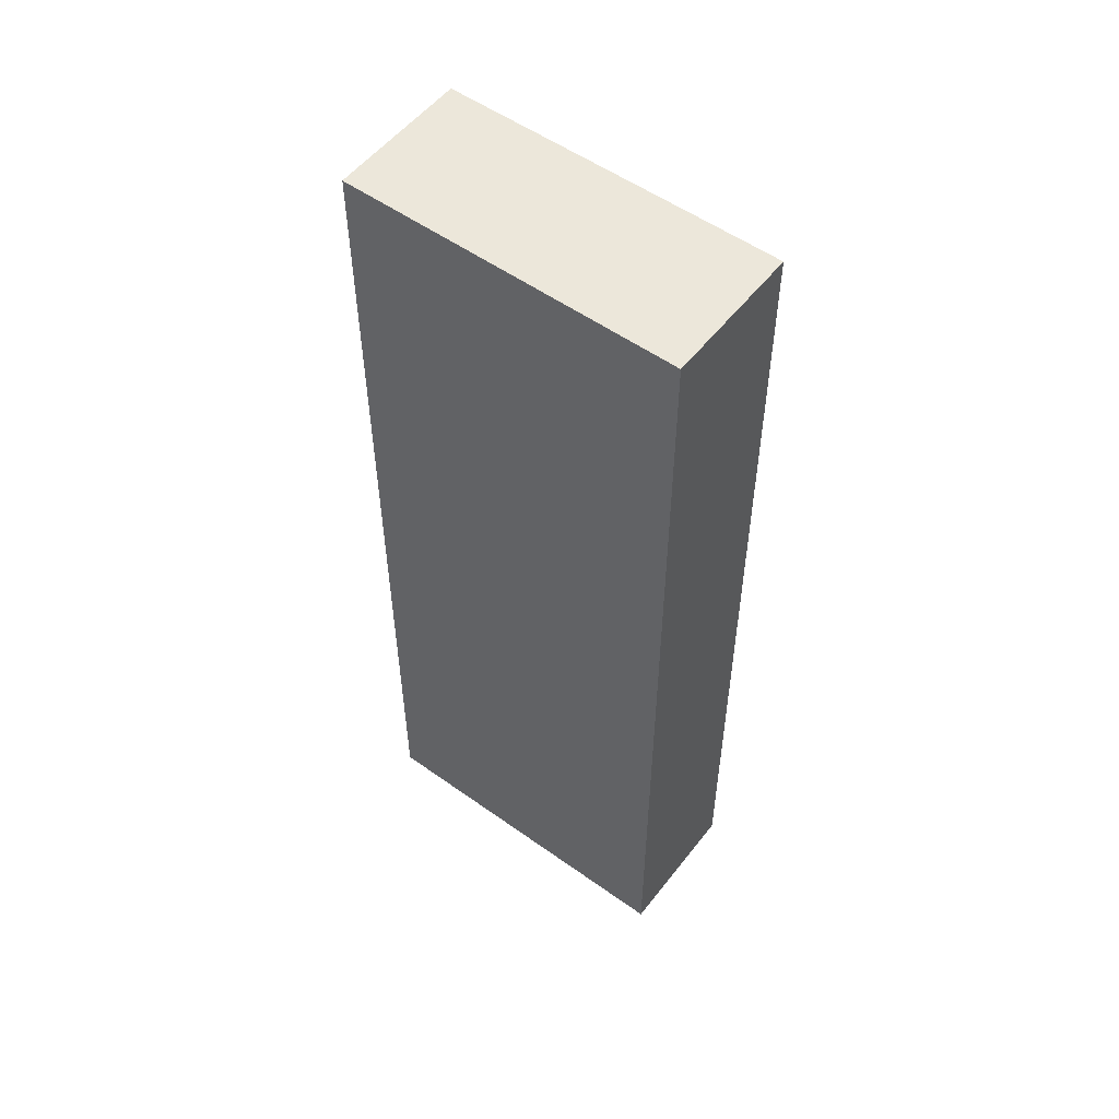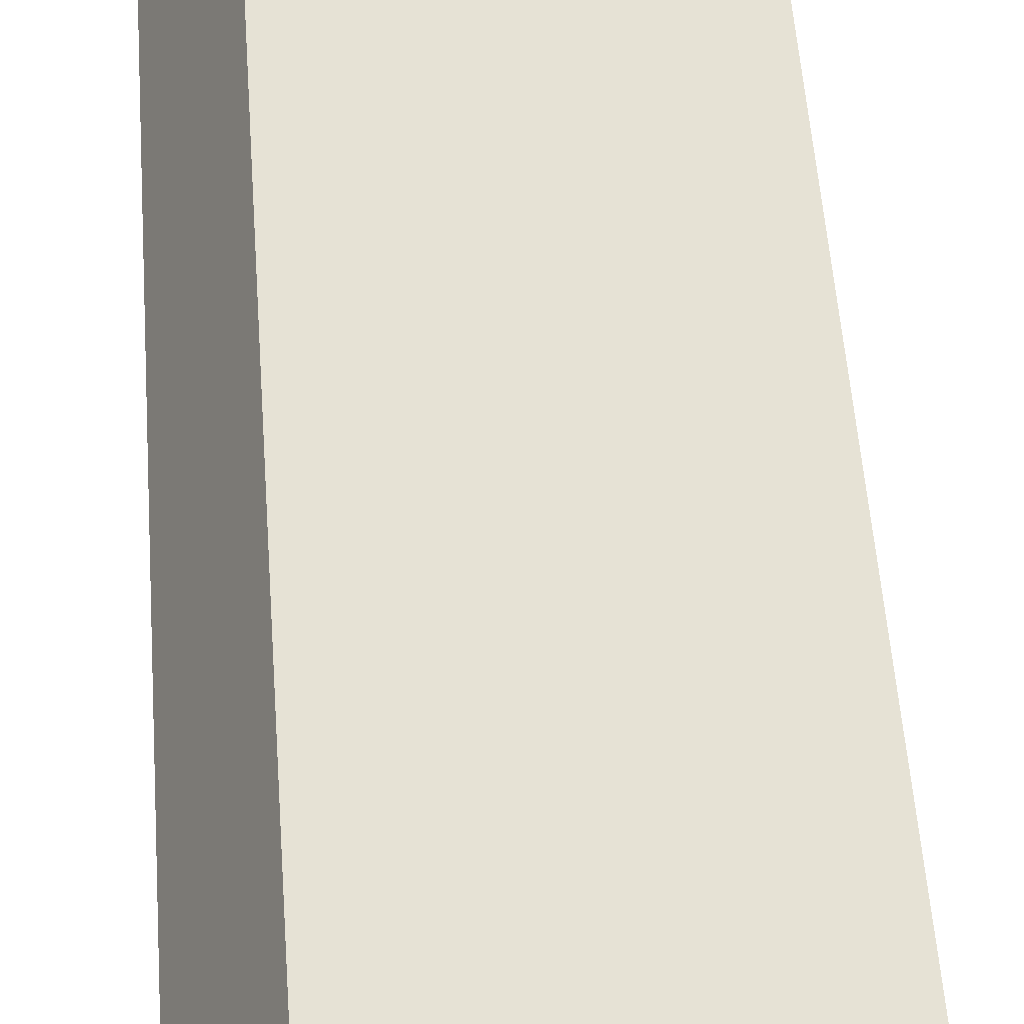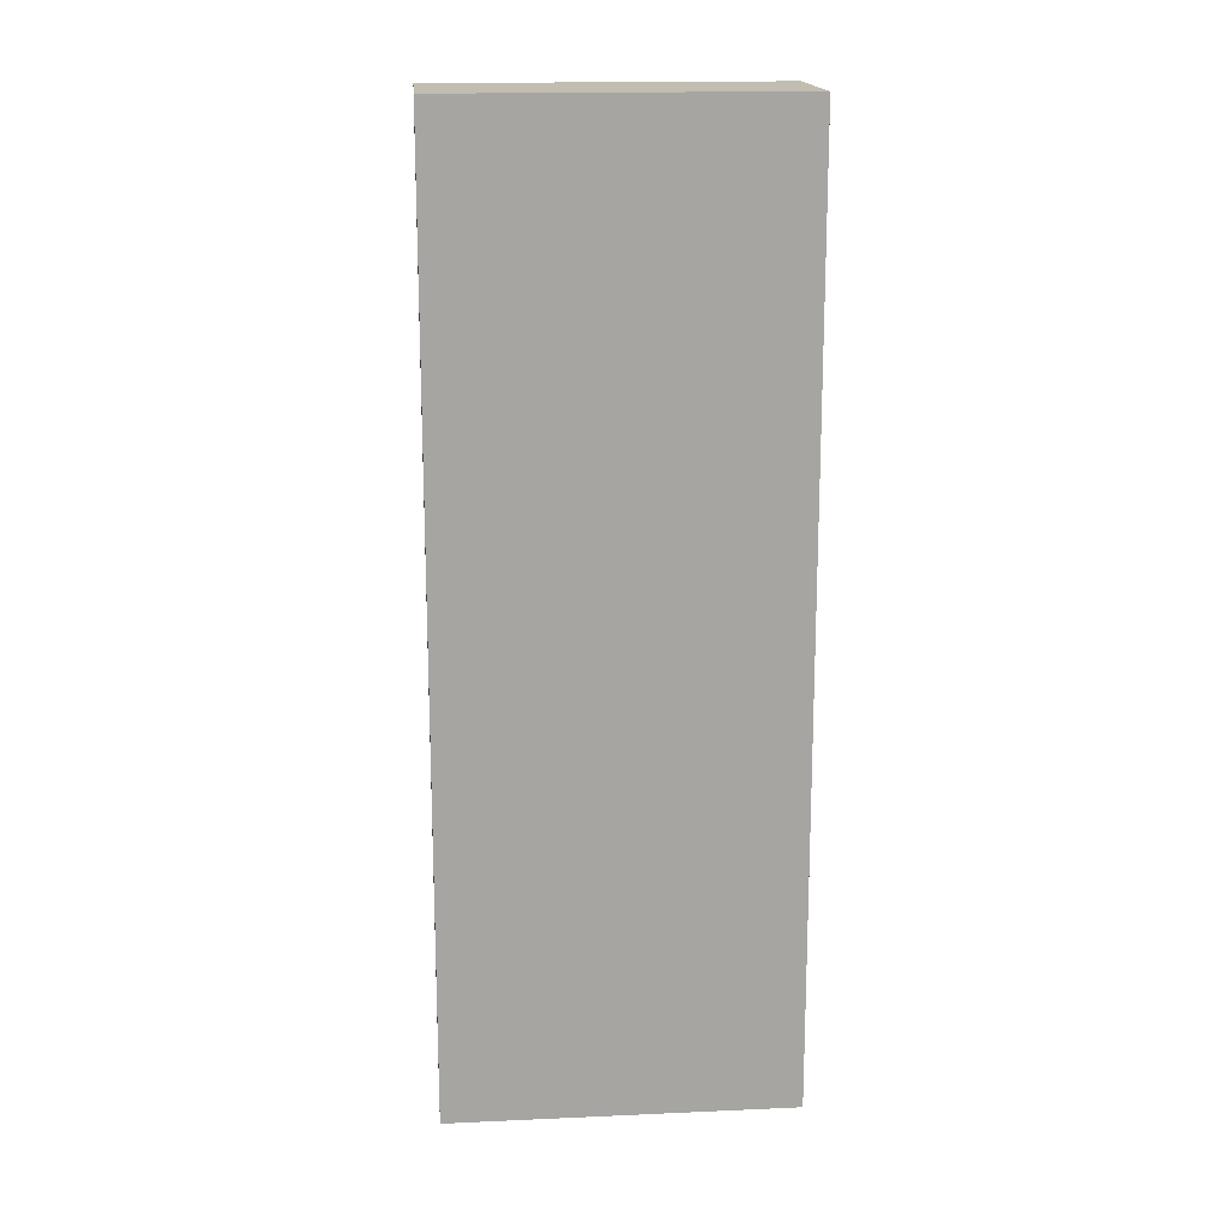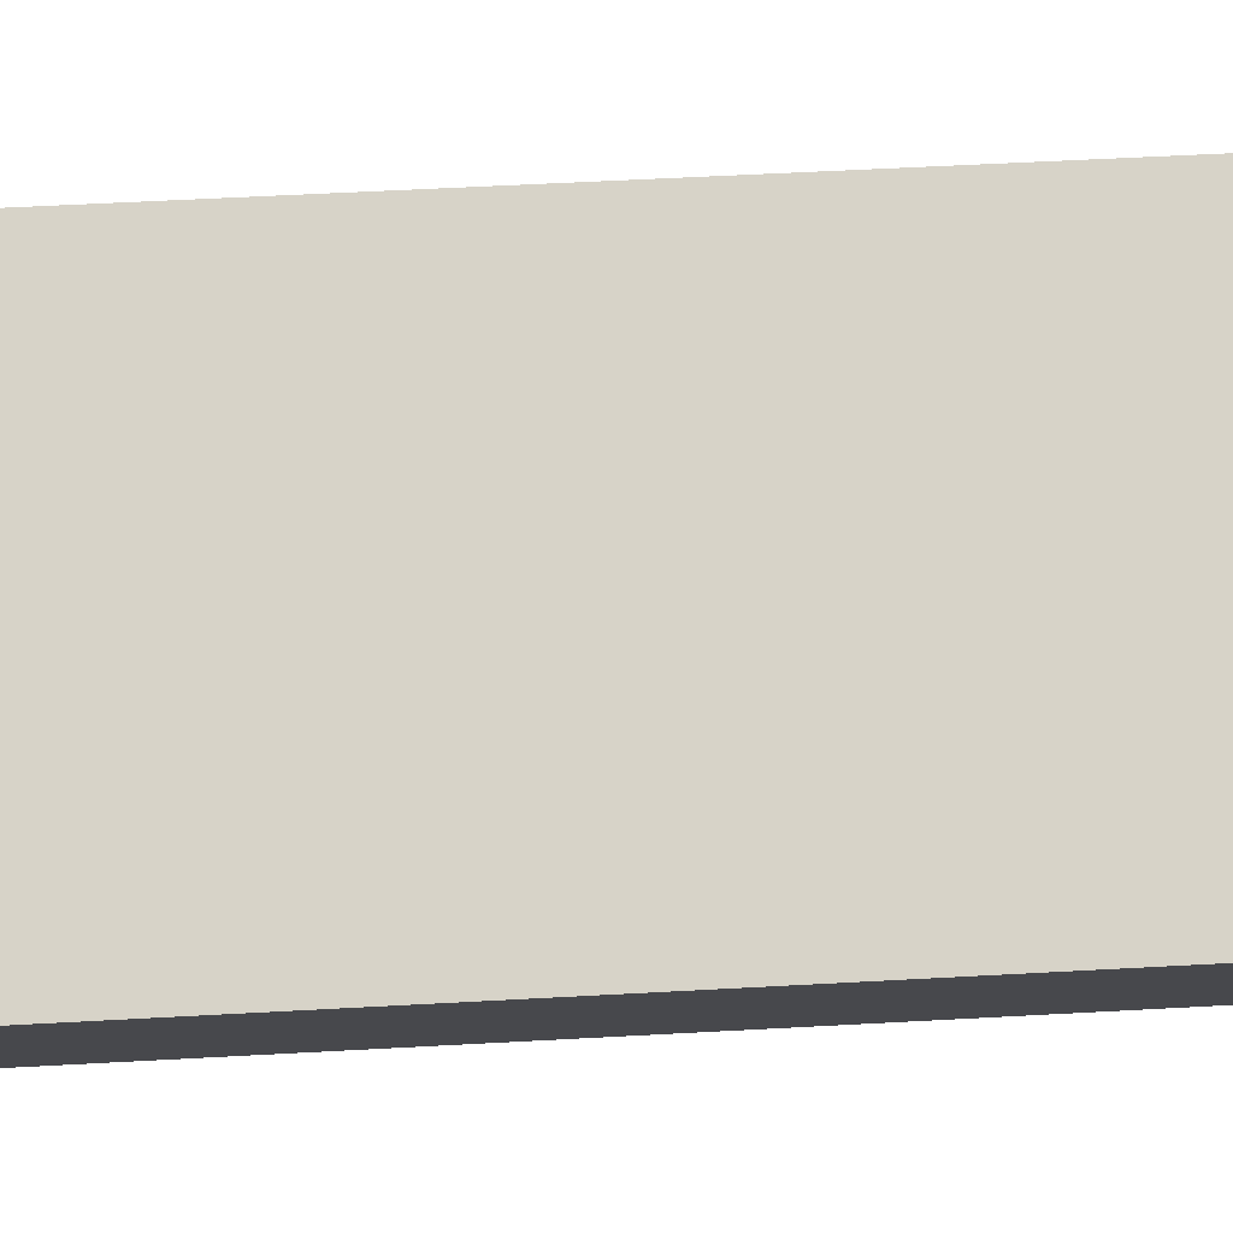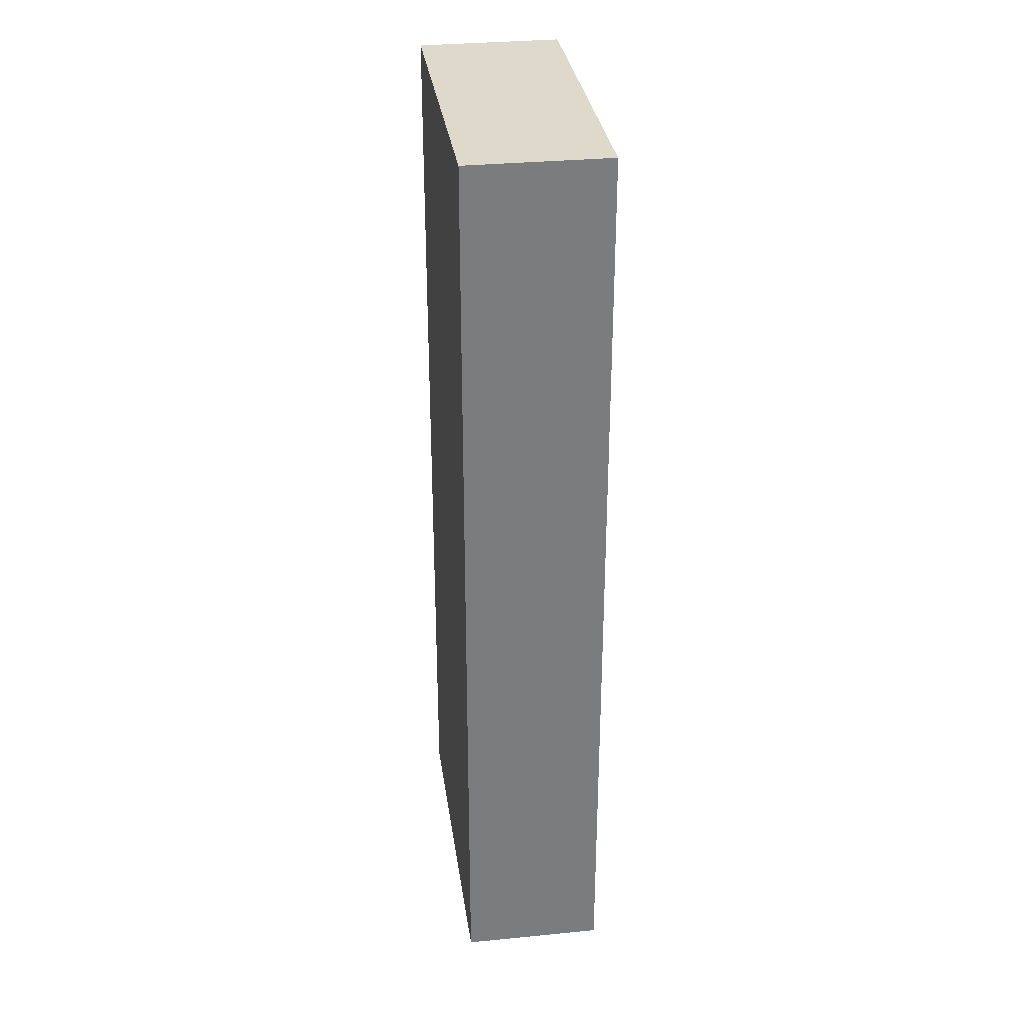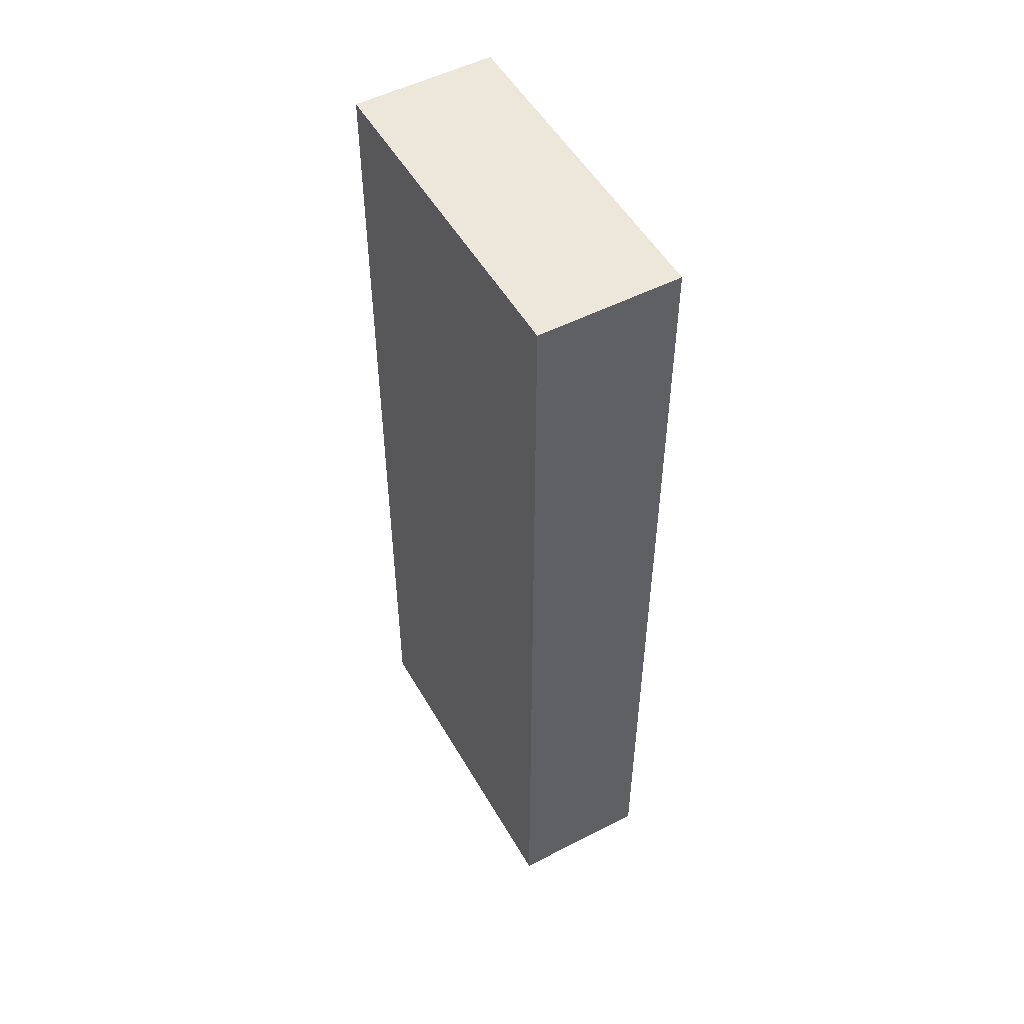
<metadata>
{"format":"obj","ext":"obj","renderer":"f3d","projection":"perspective","resolution":1024,"background":"white","views":[{"elev":54.0,"azim":63.5,"up":"+Y"},{"elev":54.1,"azim":-4.1,"up":"+Z"},{"elev":16.8,"azim":21.1,"up":"+Y"},{"elev":51.6,"azim":86.5,"up":"+Z"},{"elev":31.8,"azim":-71.6,"up":"+Y"},{"elev":51.6,"azim":-92.8,"up":"+Y"}]}
</metadata>
<code>
v  3.118 9.548 -1.547
v  0.642 9.548 1.302
v  3.768 9.548 -0.242
v  0 9.548 5.846e-16
v  3.768 1.482e-17 -0.242
v  3.118 9.473e-17 -1.547
v  0 0 0
v  0.642 -7.972e-17 1.302
g defaultobject
f 1 2 3
f 2 1 4
f 5 1 3
f 1 5 6
f 6 4 1
f 4 6 7
f 7 2 4
f 2 7 8
f 8 3 2
f 3 8 5
f 8 6 5
f 6 8 7

</code>
